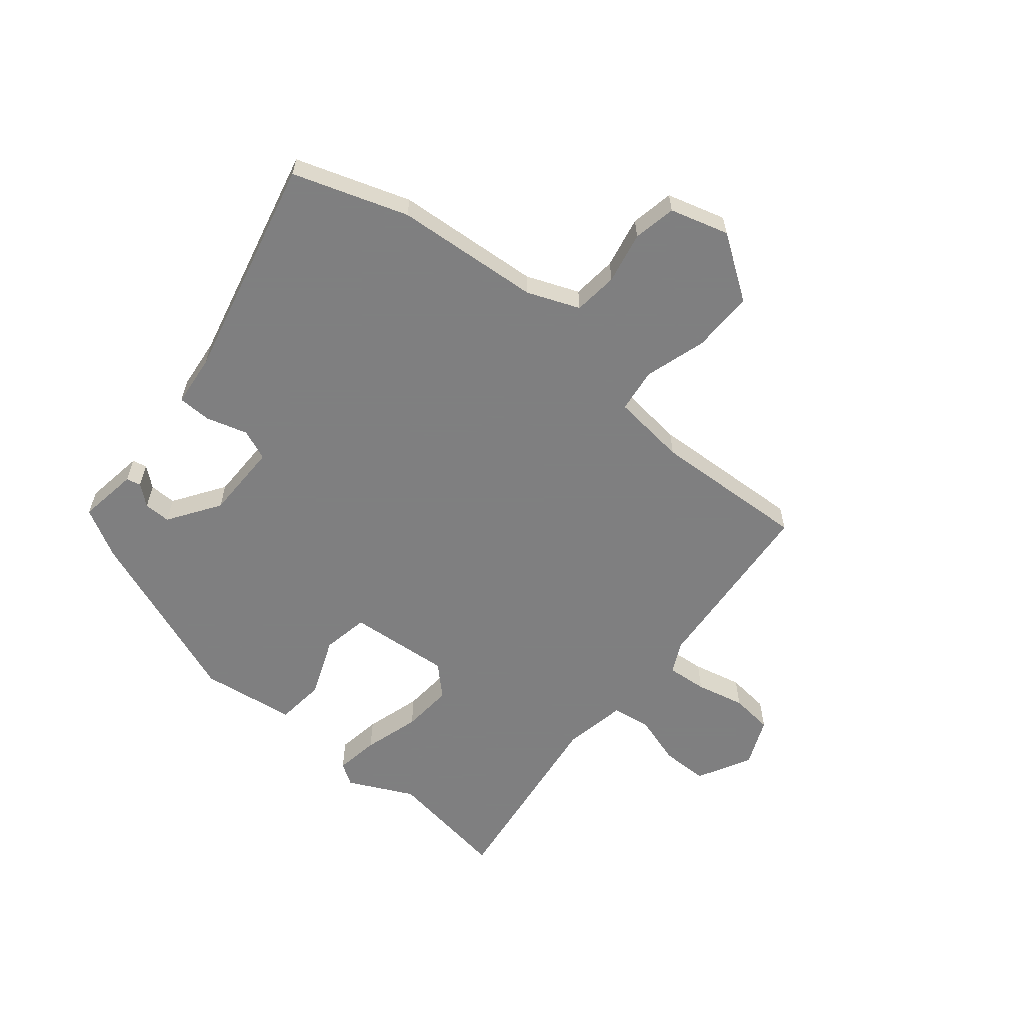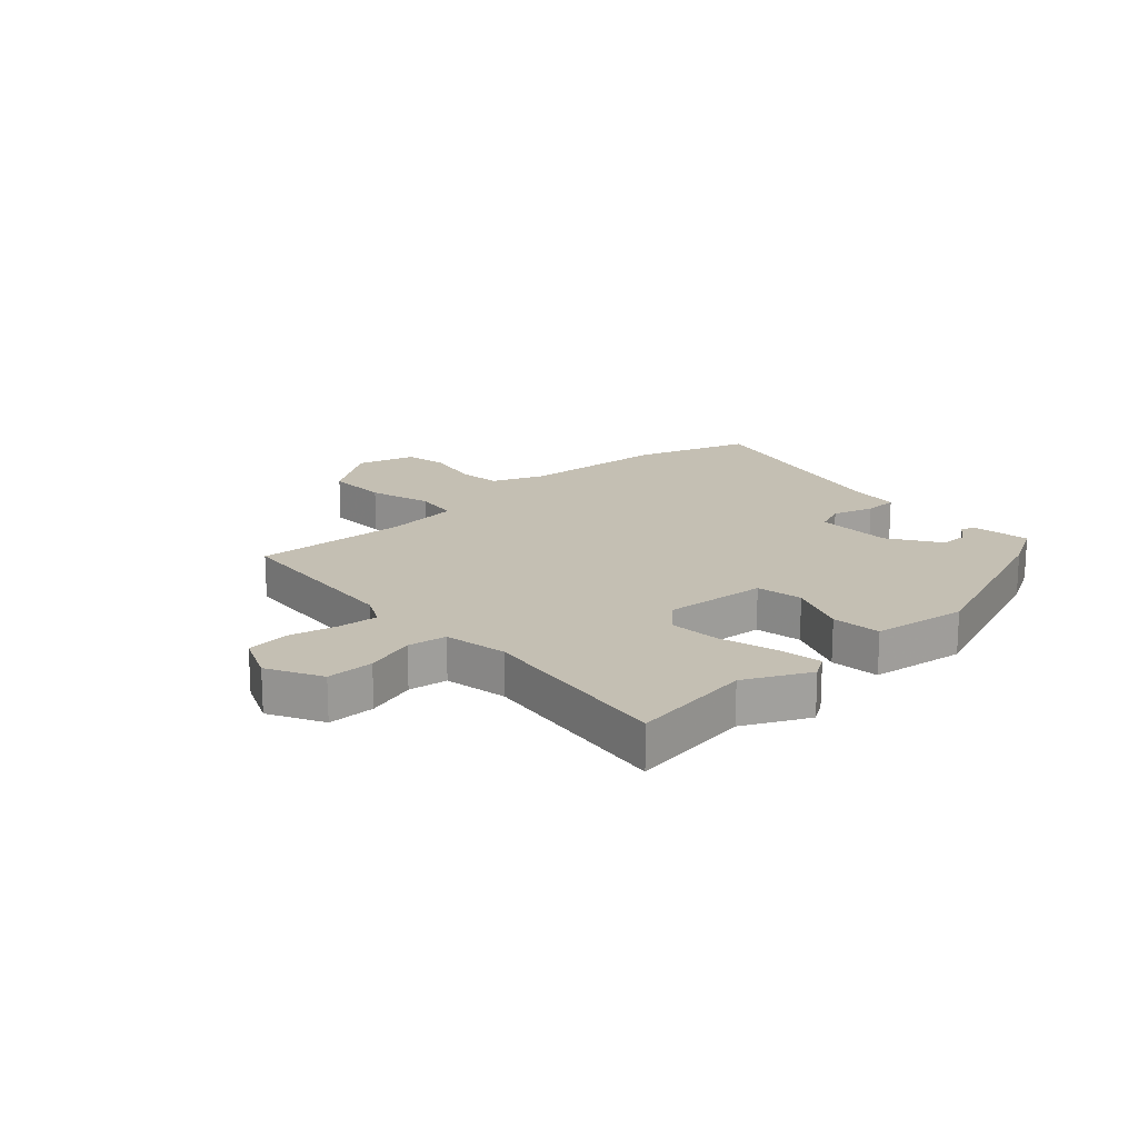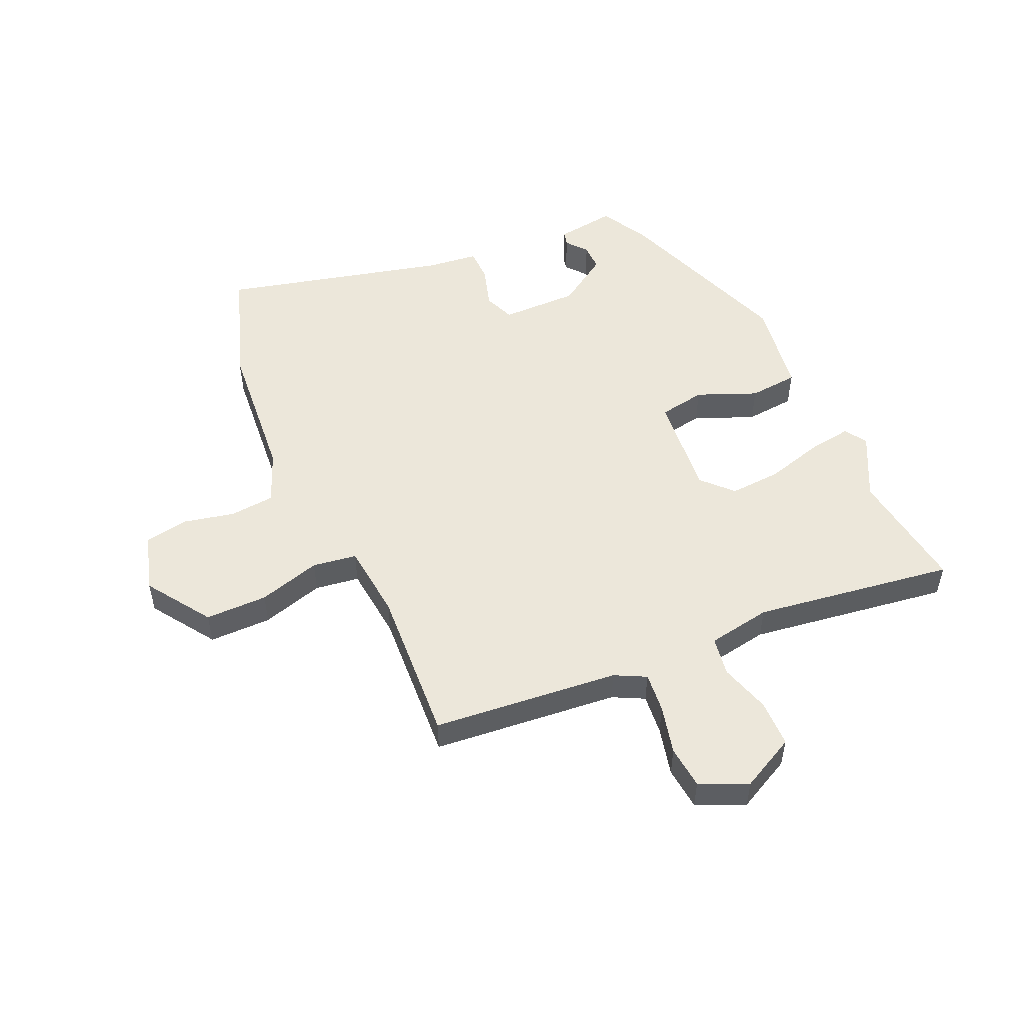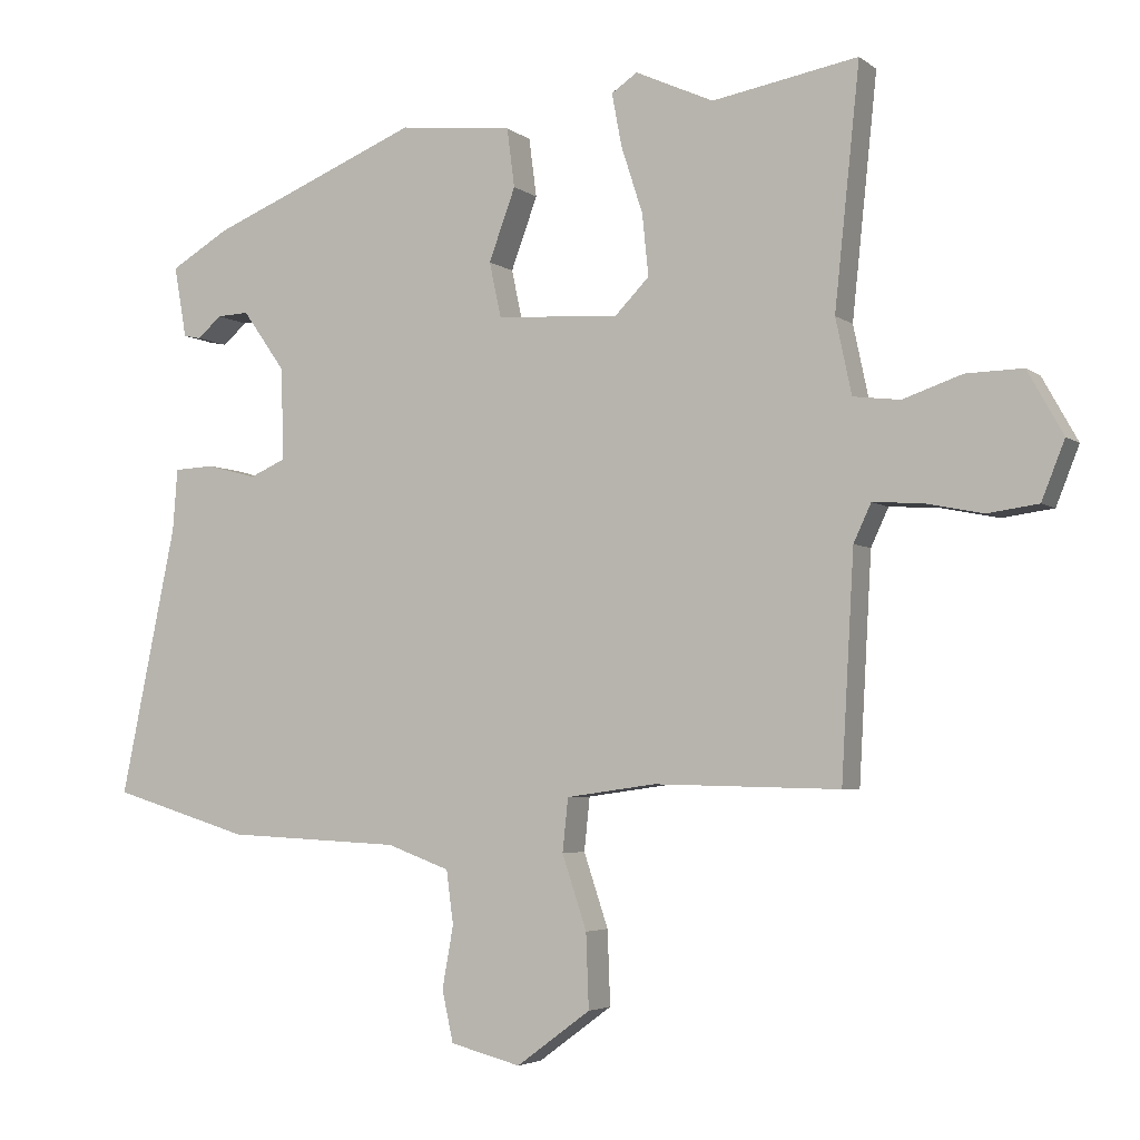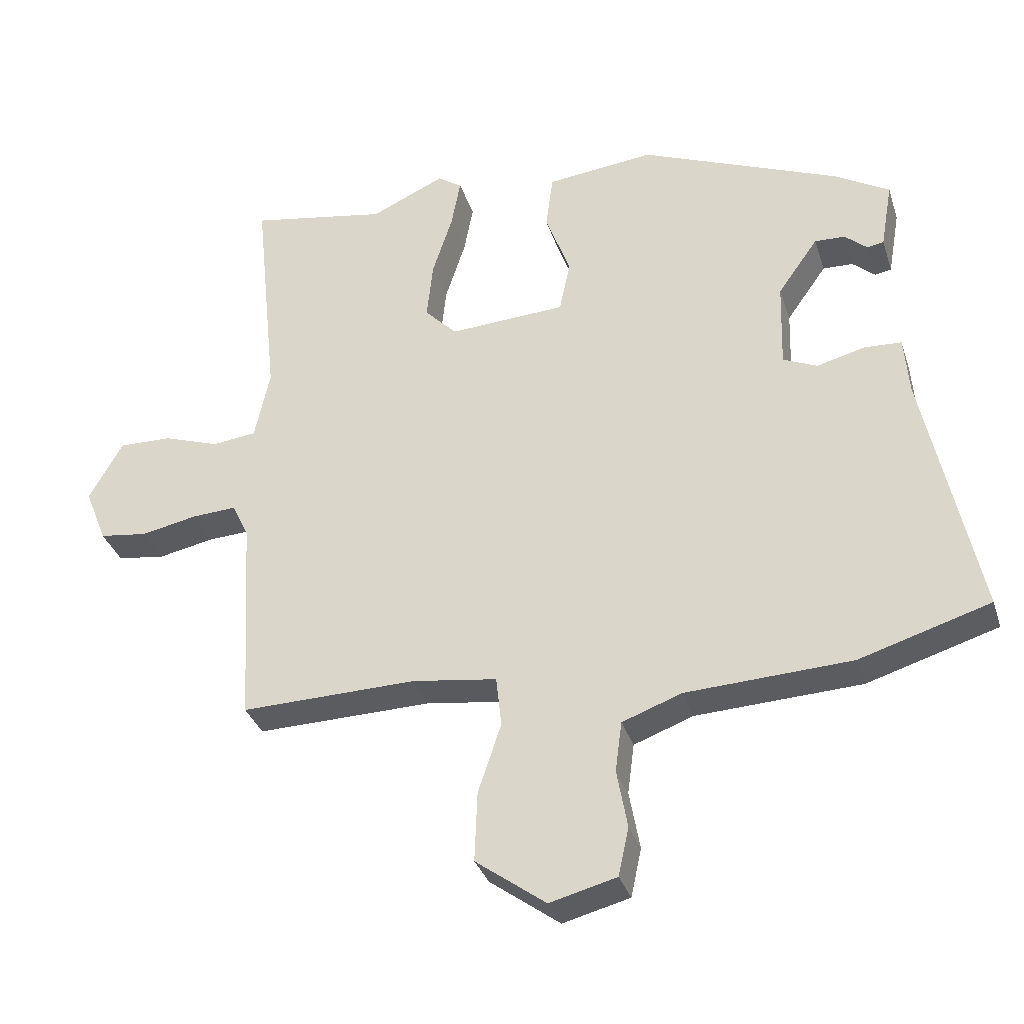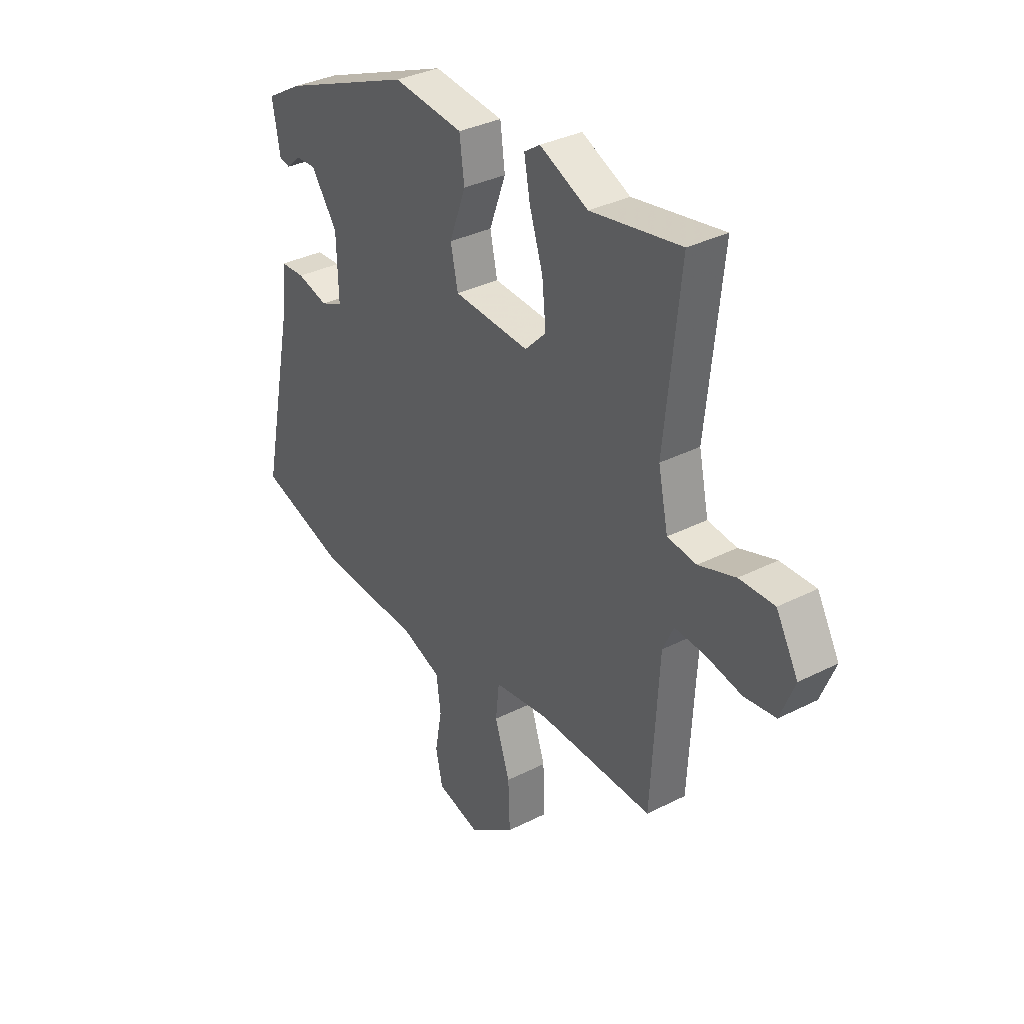
<metadata>
{"format":"obj","ext":"obj","renderer":"f3d","projection":"perspective","resolution":1024,"background":"white","views":[{"elev":-59.9,"azim":142.1,"up":"+Y"},{"elev":17.8,"azim":-40.9,"up":"+Y"},{"elev":51.9,"azim":-111.9,"up":"+Y"},{"elev":-4.1,"azim":-154.7,"up":"+Z"},{"elev":-33.6,"azim":16.8,"up":"+Z"},{"elev":34.3,"azim":-124.4,"up":"+Z"}]}
</metadata>
<code>
v 0.449 0.07 0.356
v 0.532 0.07 0.307
v 0.514 0.07 0.205
v 0.489 0.07 0.2
v 0.455 0.07 0.23
v 0.409 0.07 0.232
v 0.348 0.07 0.146
v 0.344 0.07 0.014
v 0.396 0.07 -0.009
v 0.468 0.07 0.01
v 0.525 0.07 0.007
v 0.532 0.07 -0.082
v 0.612 0.07 -0.466
v 0.415 0.07 -0.526
v 0.165 0.07 -0.538
v 0.075 0.07 -0.571
v 0.065 0.07 -0.647
v 0.081 0.07 -0.736
v 0.065 0.07 -0.809
v -0.036 0.07 -0.835
v -0.142 0.07 -0.757
v -0.138 0.07 -0.651
v -0.103 0.07 -0.546
v -0.111 0.07 -0.47
v -0.239 0.07 -0.452
v -0.505 0.07 -0.458
v -0.523 0.07 -0.139
v -0.548 0.07 -0.085
v -0.617 0.07 -0.089
v -0.701 0.07 -0.106
v -0.774 0.07 -0.096
v -0.807 0.07 -0.013
v -0.756 0.07 0.078
v -0.675 0.07 0.076
v -0.59 0.07 0.047
v -0.523 0.07 0.055
v -0.5 0.07 0.163
v -0.536 0.07 0.506
v -0.327 0.07 0.469
v -0.215 0.07 0.52
v -0.178 0.07 0.495
v -0.192 0.07 0.42
v -0.223 0.07 0.324
v -0.232 0.07 0.236
v -0.183 0.07 0.186
v -0.007 0.07 0.196
v 0.01 0.07 0.275
v -0.028 0.07 0.378
v -0.017 0.07 0.462
v 0.146 0.07 0.48
v 0.449 0 0.356
v 0.532 0 0.307
v 0.514 0 0.205
v 0.489 0 0.2
v 0.455 0 0.23
v 0.409 0 0.232
v 0.348 0 0.146
v 0.344 0 0.014
v 0.396 0 -0.009
v 0.468 0 0.01
v 0.525 0 0.007
v 0.532 0 -0.082
v 0.612 0 -0.466
v 0.415 0 -0.526
v 0.165 0 -0.538
v 0.075 0 -0.571
v 0.065 0 -0.647
v 0.081 0 -0.736
v 0.065 0 -0.809
v -0.036 0 -0.835
v -0.142 0 -0.757
v -0.138 0 -0.651
v -0.103 0 -0.546
v -0.111 0 -0.47
v -0.239 0 -0.452
v -0.505 0 -0.458
v -0.523 0 -0.139
v -0.548 0 -0.085
v -0.617 0 -0.089
v -0.701 0 -0.106
v -0.774 0 -0.096
v -0.807 0 -0.013
v -0.756 0 0.078
v -0.675 0 0.076
v -0.59 0 0.047
v -0.523 0 0.055
v -0.5 0 0.163
v -0.536 0 0.506
v -0.327 0 0.469
v -0.215 0 0.52
v -0.178 0 0.495
v -0.192 0 0.42
v -0.223 0 0.324
v -0.232 0 0.236
v -0.183 0 0.186
v -0.007 0 0.196
v 0.01 0 0.275
v -0.028 0 0.378
v -0.017 0 0.462
v 0.146 0 0.48
f 50 1 2
f 49 50 2
f 48 49 2
f 47 48 2
f 46 47 2
f 41 42 43
f 40 41 43
f 39 40 43
f 39 43 44
f 38 39 44
f 37 38 44
f 36 37 44 45
f 33 34 35
f 32 33 35
f 31 32 35
f 30 31 35
f 29 30 35
f 28 29 35 36
f 36 45 46
f 28 36 46
f 27 28 46
f 21 22 23
f 20 21 23
f 19 20 23
f 18 19 23
f 17 18 23
f 16 17 23 24
f 15 16 24
f 14 15 24
f 13 14 24
f 12 13 24
f 12 24 25
f 11 12 25
f 10 11 25
f 9 10 25
f 2 3 4 5
f 2 5 6
f 46 2 6
f 27 46 6 7
f 25 26 27
f 9 25 27
f 8 9 27
f 7 8 27
f 52 51 100
f 52 100 99
f 52 99 98
f 52 98 97
f 52 97 96
f 93 92 91
f 93 91 90
f 93 90 89
f 94 93 89
f 94 89 88
f 94 88 87
f 95 94 87 86
f 85 84 83
f 85 83 82
f 85 82 81
f 85 81 80
f 85 80 79
f 86 85 79 78
f 96 95 86
f 96 86 78
f 96 78 77
f 73 72 71
f 73 71 70
f 73 70 69
f 73 69 68
f 73 68 67
f 74 73 67 66
f 74 66 65
f 74 65 64
f 74 64 63
f 74 63 62
f 75 74 62
f 75 62 61
f 75 61 60
f 75 60 59
f 55 54 53 52
f 56 55 52
f 56 52 96
f 57 56 96 77
f 77 76 75
f 77 75 59
f 77 59 58
f 77 58 57
f 1 51 52 2
f 2 52 53 3
f 3 53 54 4
f 4 54 55 5
f 5 55 56 6
f 6 56 57 7
f 7 57 58 8
f 8 58 59 9
f 9 59 60 10
f 10 60 61 11
f 11 61 62 12
f 12 62 63 13
f 13 63 64 14
f 14 64 65 15
f 15 65 66 16
f 16 66 67 17
f 17 67 68 18
f 18 68 69 19
f 19 69 70 20
f 20 70 71 21
f 21 71 72 22
f 22 72 73 23
f 23 73 74 24
f 24 74 75 25
f 25 75 76 26
f 26 76 77 27
f 27 77 78 28
f 28 78 79 29
f 29 79 80 30
f 30 80 81 31
f 31 81 82 32
f 32 82 83 33
f 33 83 84 34
f 34 84 85 35
f 35 85 86 36
f 36 86 87 37
f 37 87 88 38
f 38 88 89 39
f 39 89 90 40
f 40 90 91 41
f 41 91 92 42
f 42 92 93 43
f 43 93 94 44
f 44 94 95 45
f 45 95 96 46
f 46 96 97 47
f 47 97 98 48
f 48 98 99 49
f 49 99 100 50
f 50 100 51 1

</code>
